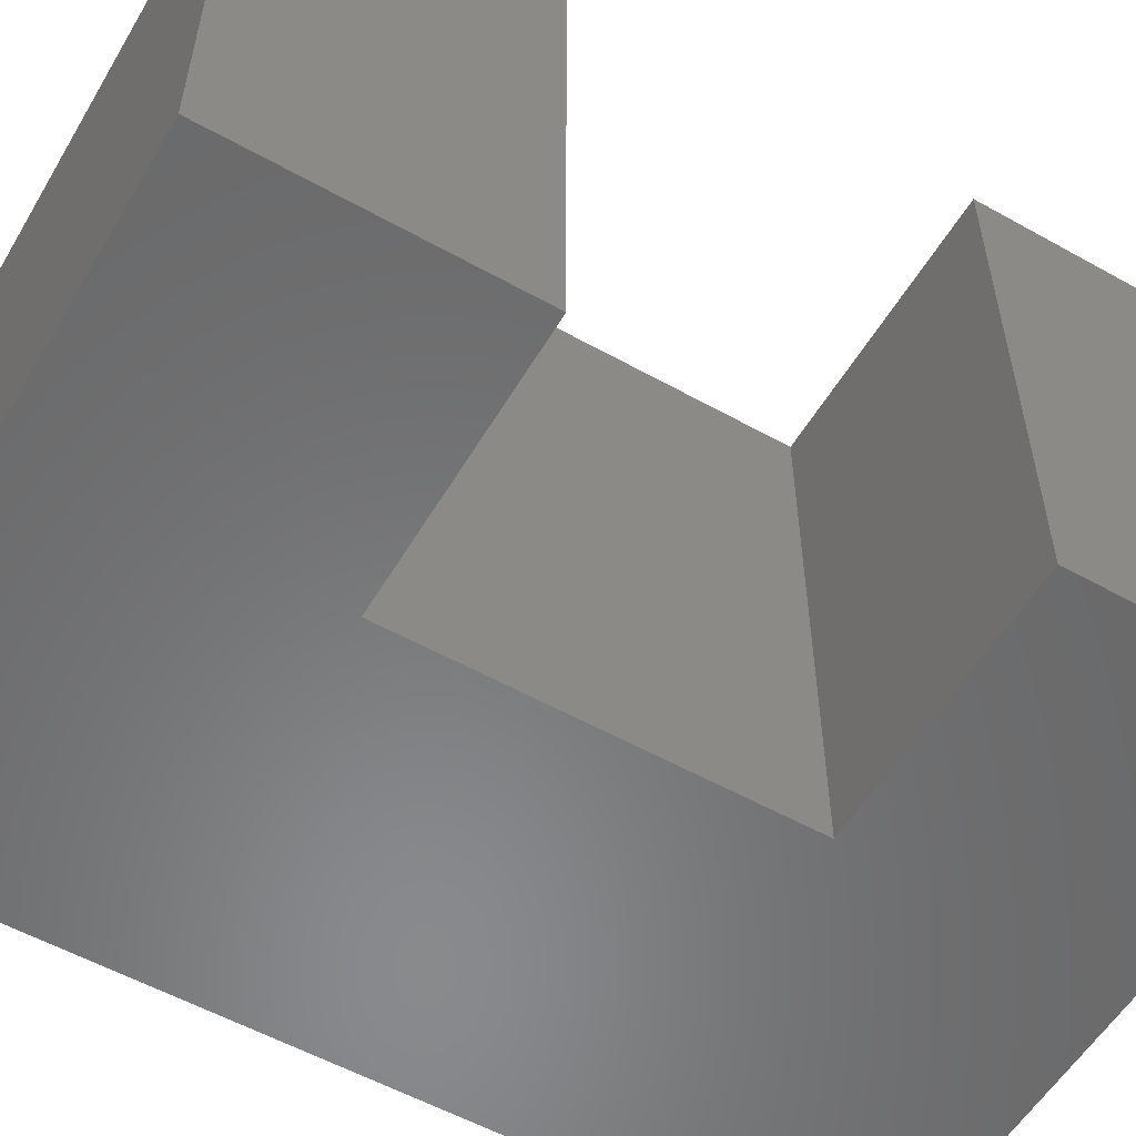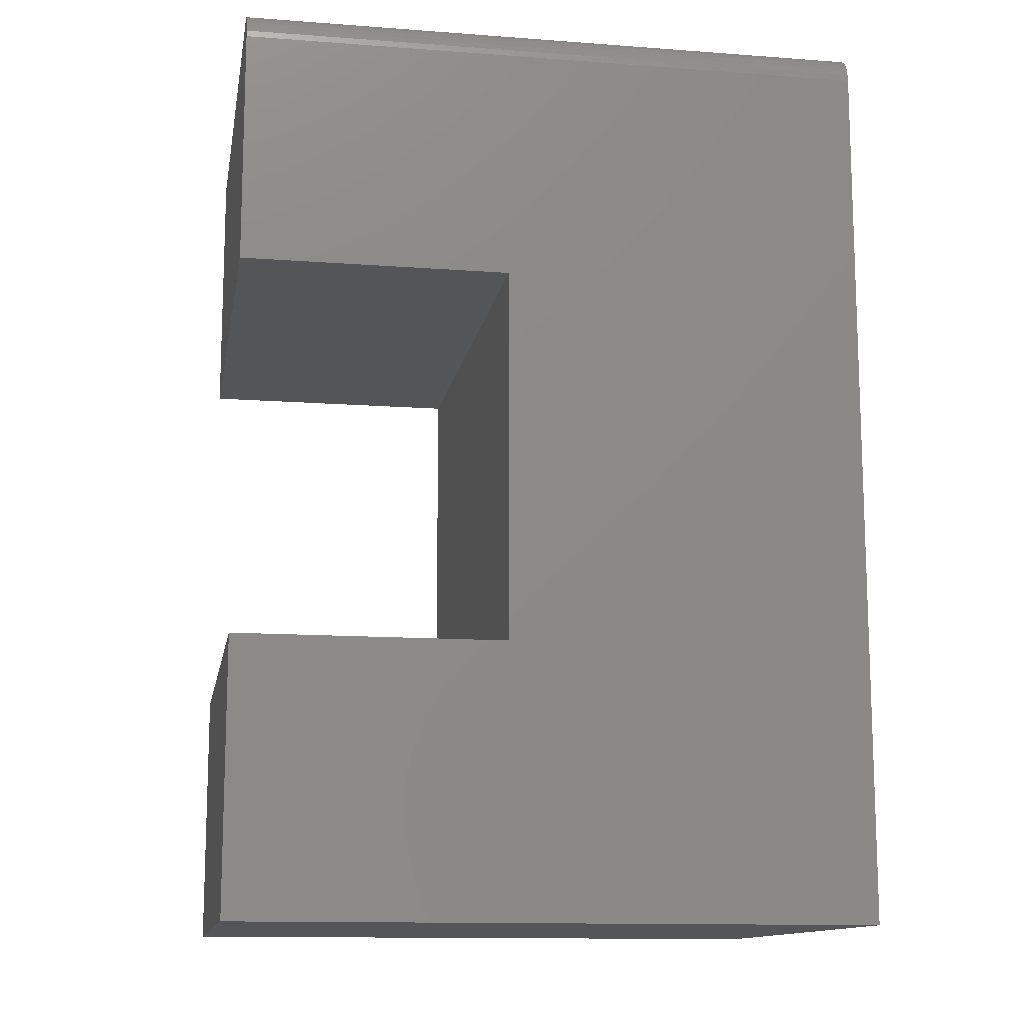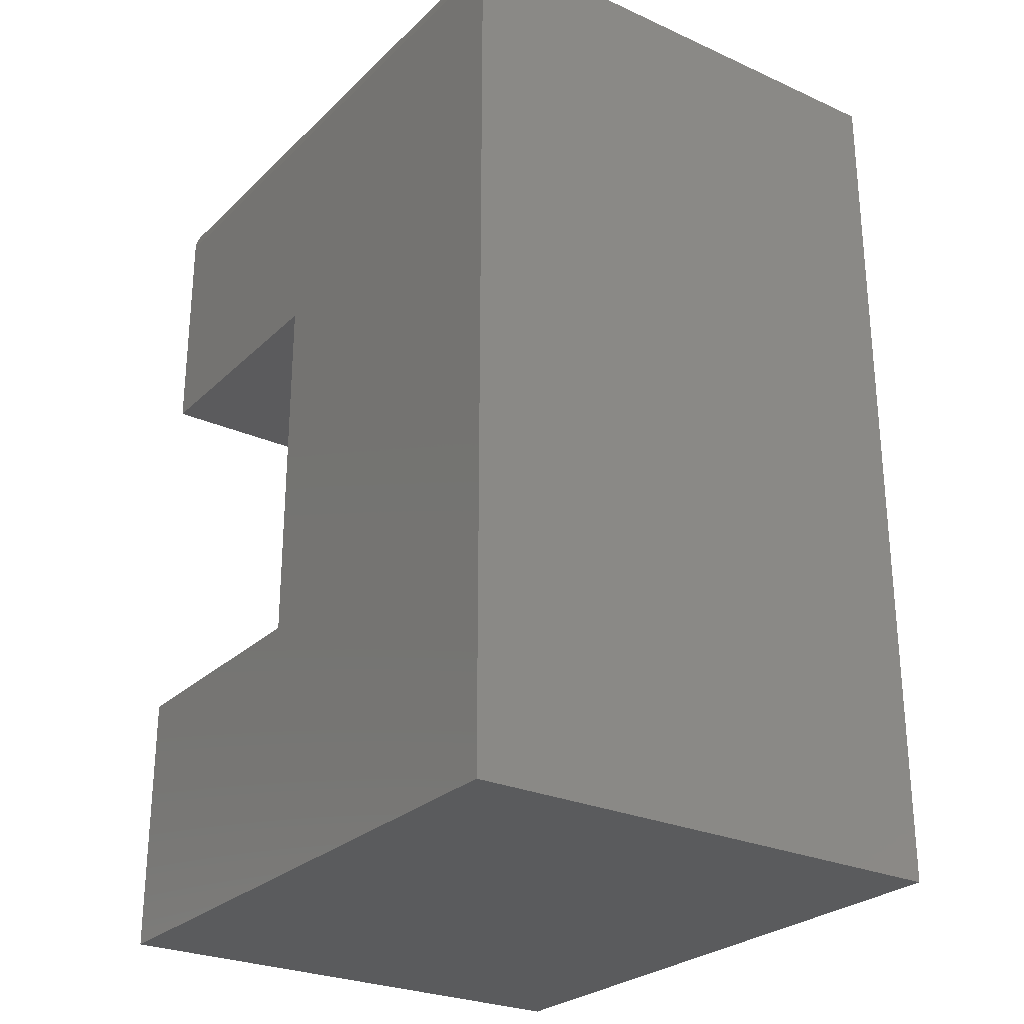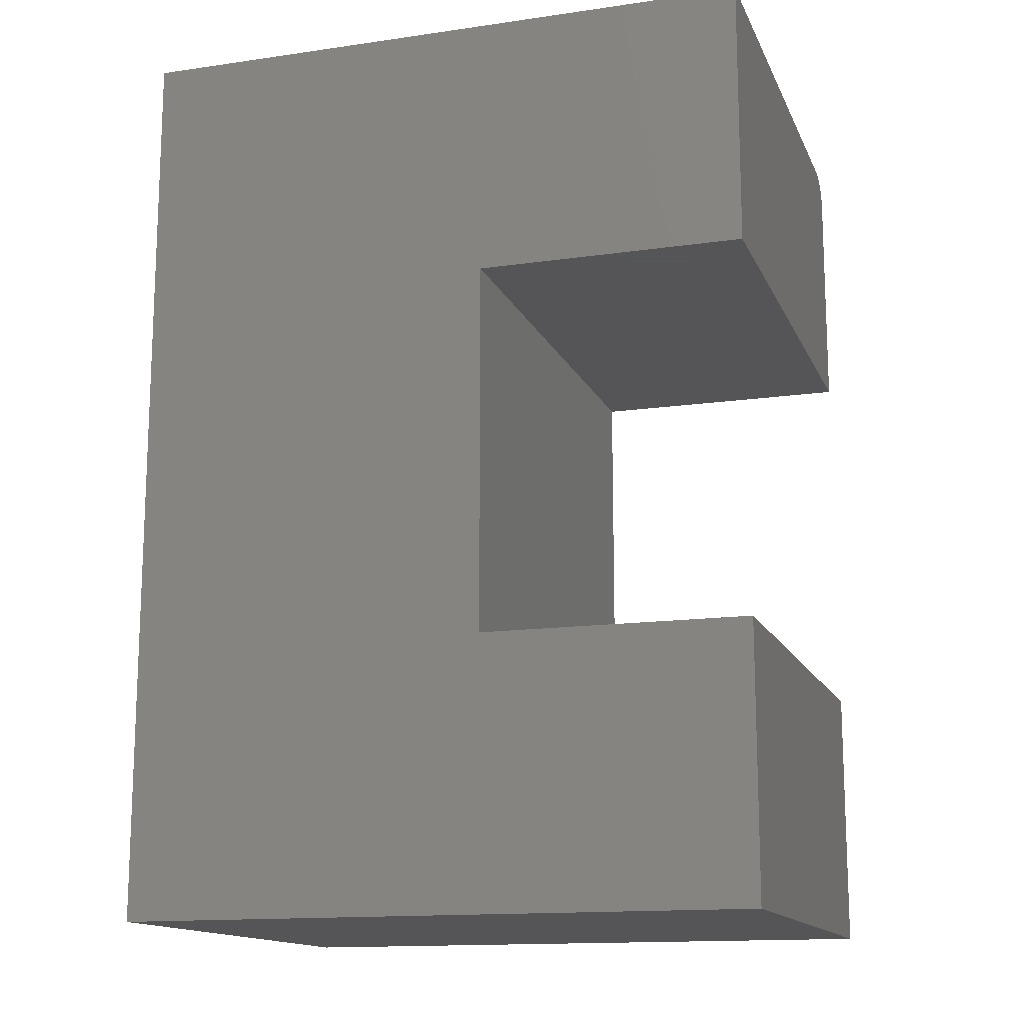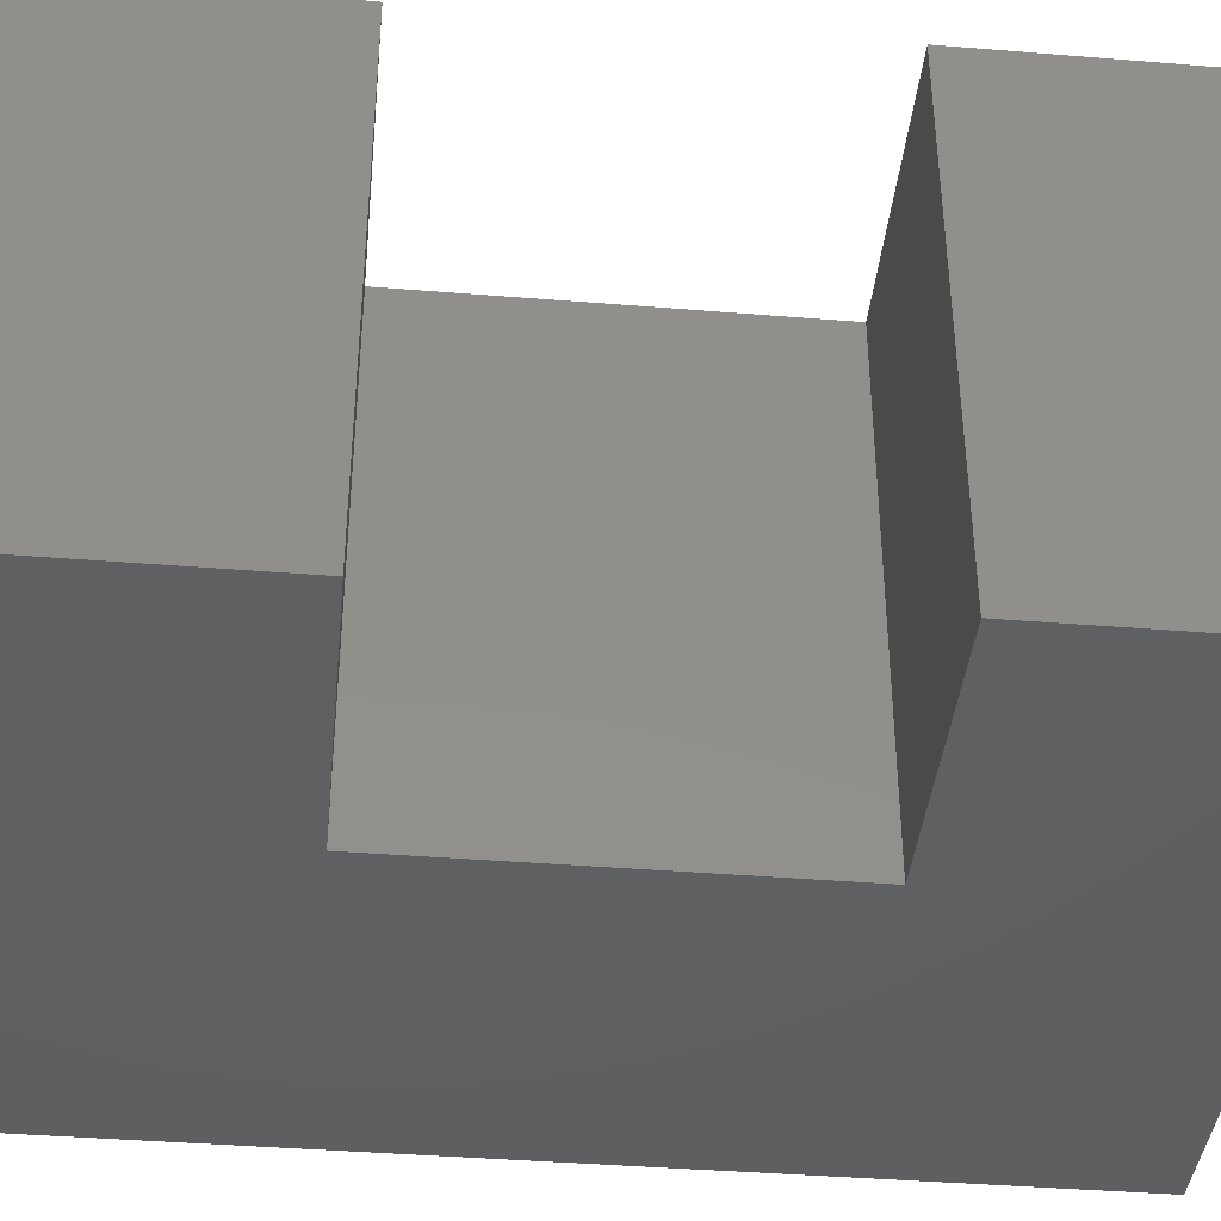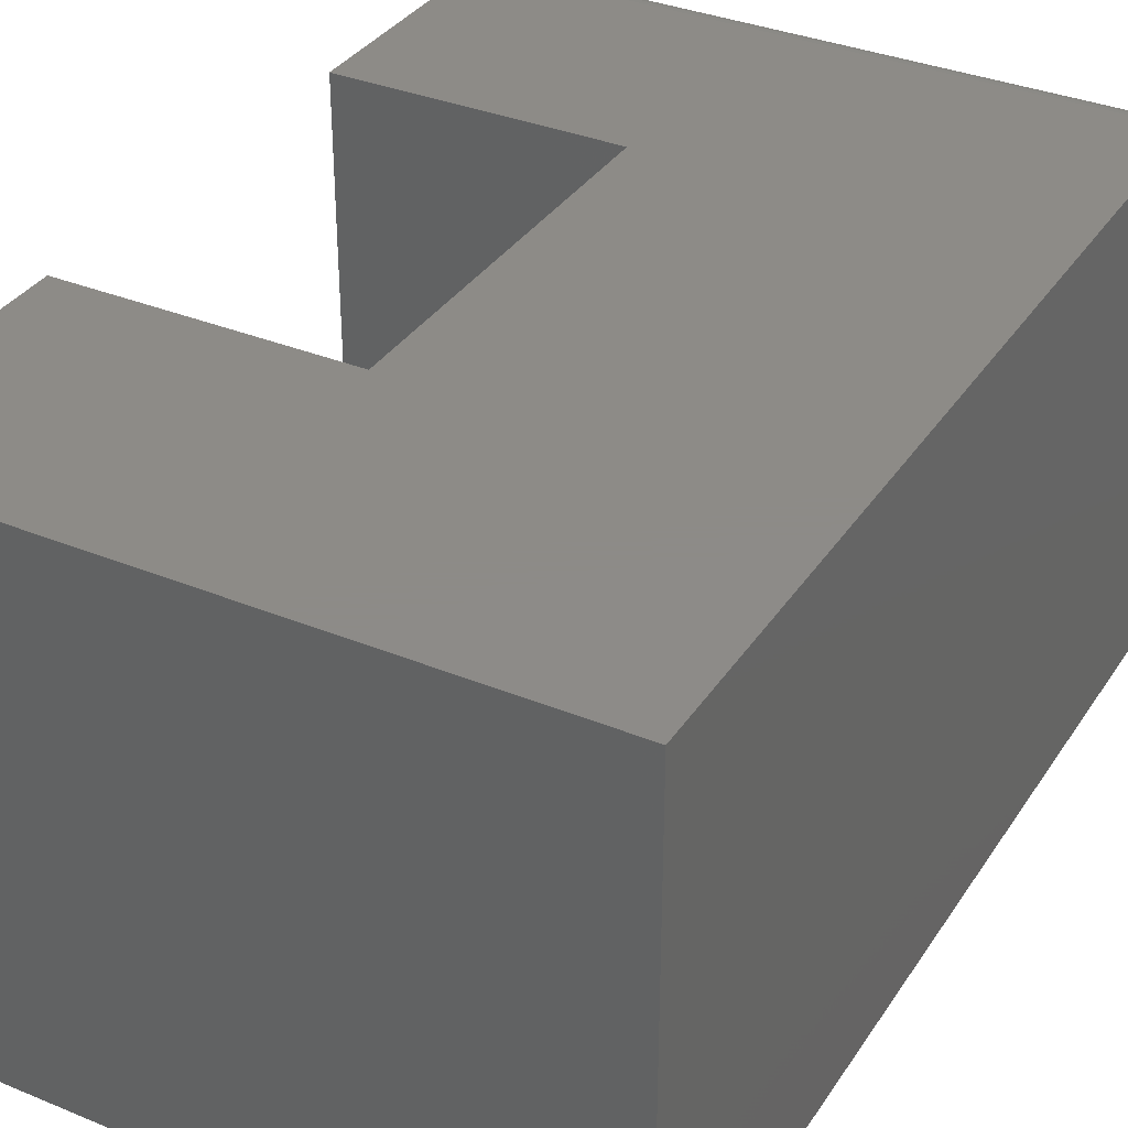
<metadata>
{"format":"stl","ext":"stl","renderer":"f3d","projection":"perspective","resolution":1024,"background":"white","views":[{"elev":-55.8,"azim":-120.4,"up":"+Z"},{"elev":-12.8,"azim":-9.8,"up":"+Y"},{"elev":-26.7,"azim":55.0,"up":"+Y"},{"elev":-14.4,"azim":-162.5,"up":"+Y"},{"elev":-40.4,"azim":-95.7,"up":"+Z"},{"elev":34.8,"azim":28.8,"up":"+Z"}]}
</metadata>
<code>
# stl→obj: 32 verts, 60 faces
v -0.5 0.7031 0.7344
v -0.5 0.3678 0.7344
v 0.401 0.7031 0.7344
v -0.1178 0.3678 0.7344
v 0.401 -0.5469 0.7344
v -0.1178 -0.1646 0.7344
v -0.5 -0.5469 0.7344
v -0.5 -0.1646 0.7344
v -0.5 0.7363 0.7206
v -0.5 0.7211 0.7308
v -0.5 0.7292 0.7265
v -0.5 0.3678 0
v -0.5 0.7123 0.7335
v -0.5 0.75 0
v -0.5 0.7421 0.7135
v -0.5 0.7464 0.7054
v -0.5 0.7491 0.6966
v -0.5 0.75 0.6875
v 0.401 0.75 0.6875
v 0.401 0.75 0
v 0.401 0.7491 0.6966
v 0.401 0.7464 0.7054
v 0.401 0.7421 0.7135
v 0.401 0.7363 0.7206
v 0.401 0.7292 0.7265
v 0.401 0.7211 0.7308
v 0.401 0.7123 0.7335
v 0.401 -0.5469 0
v -0.1178 0.3678 0
v -0.1178 -0.1646 0
v -0.5 -0.5469 0
v -0.5 -0.1646 0
f 1 2 3
f 3 2 4
f 3 4 5
f 5 4 6
f 5 6 7
f 7 6 8
f 9 10 11
f 12 2 1
f 12 1 13
f 12 13 14
f 13 10 9
f 13 9 15
f 13 15 16
f 13 16 17
f 13 17 18
f 13 18 14
f 19 20 18
f 18 20 14
f 19 21 22
f 20 19 22
f 20 22 23
f 20 23 24
f 20 24 25
f 20 25 26
f 20 26 27
f 20 27 3
f 20 3 5
f 20 5 28
f 19 18 21
f 21 18 17
f 21 17 22
f 22 17 16
f 22 16 23
f 23 16 15
f 23 15 24
f 24 15 9
f 24 9 25
f 25 9 11
f 25 11 26
f 26 11 10
f 26 10 27
f 27 10 13
f 27 13 3
f 3 13 1
f 20 12 14
f 12 20 29
f 29 20 28
f 29 28 30
f 30 28 31
f 30 31 32
f 8 32 7
f 7 32 31
f 30 32 6
f 6 32 8
f 29 30 4
f 4 30 6
f 12 29 2
f 2 29 4
f 7 31 5
f 5 31 28

</code>
